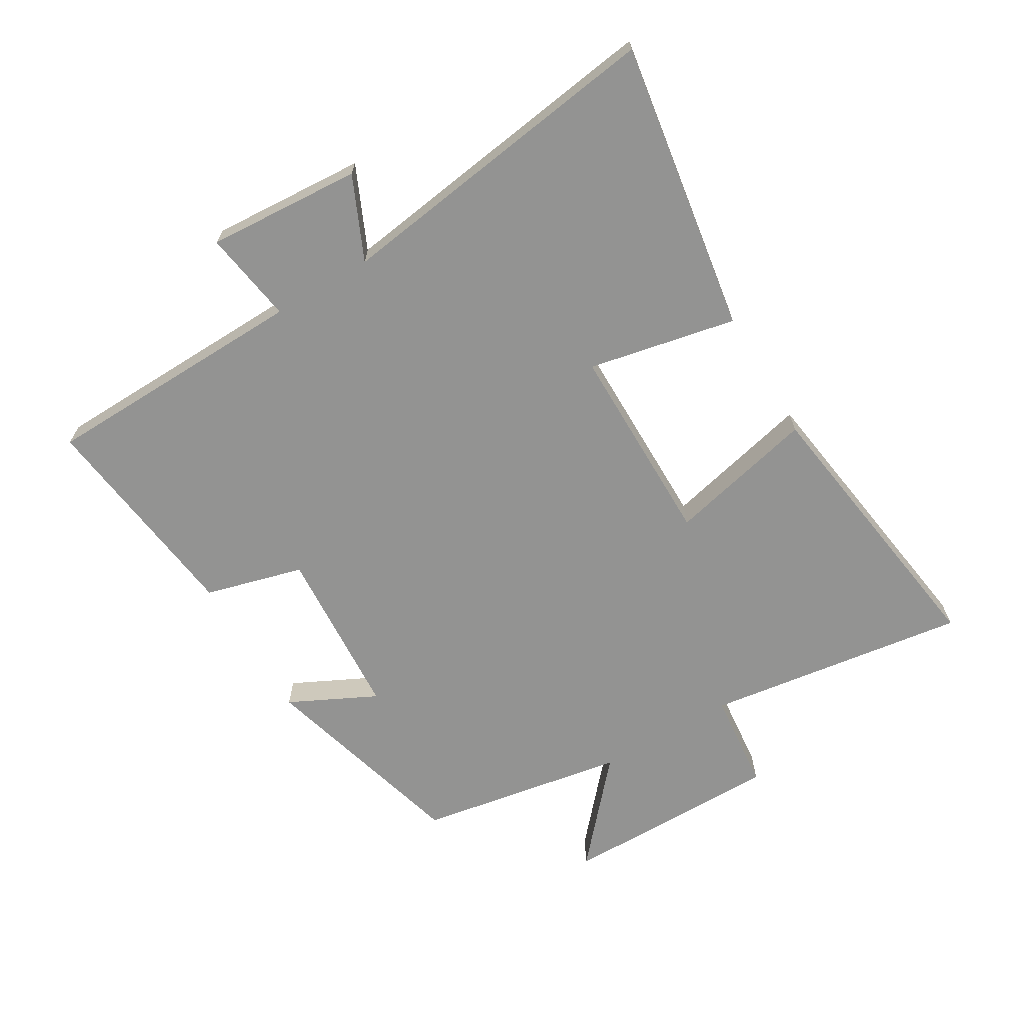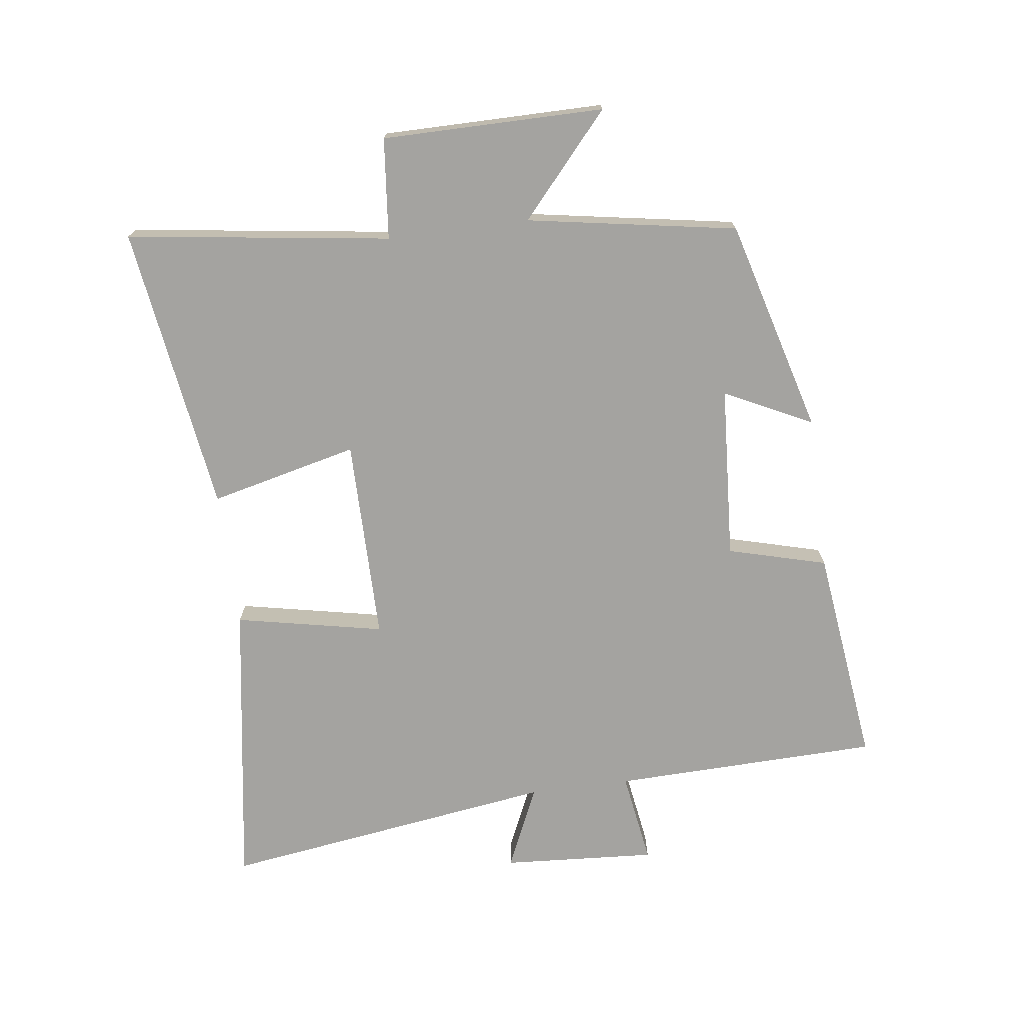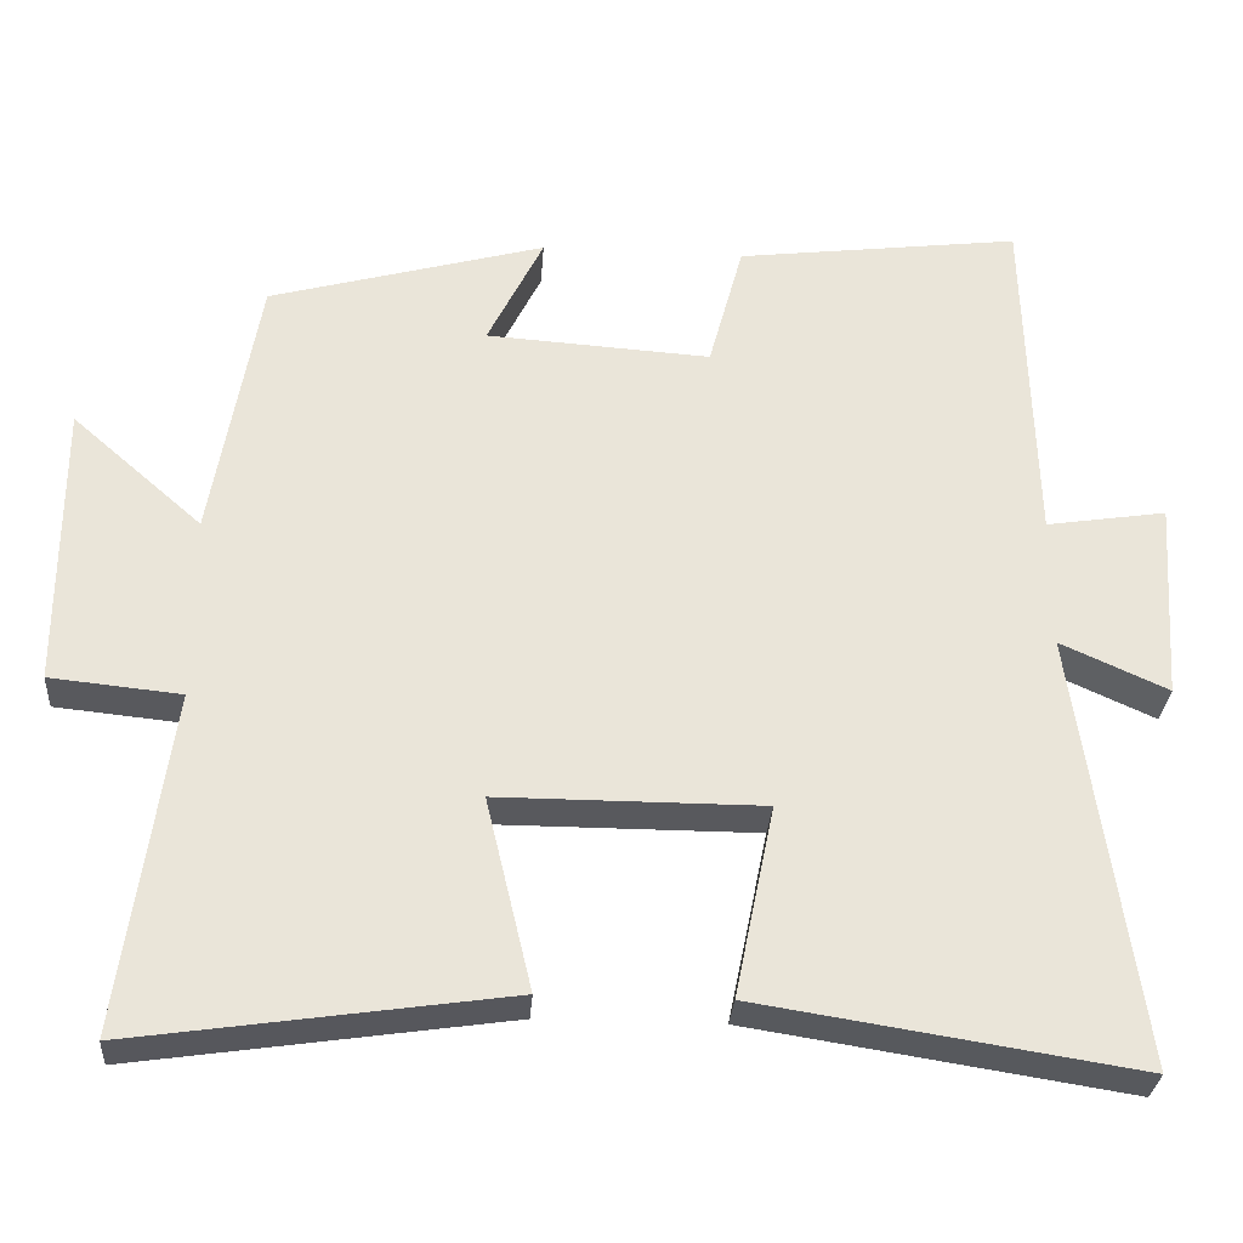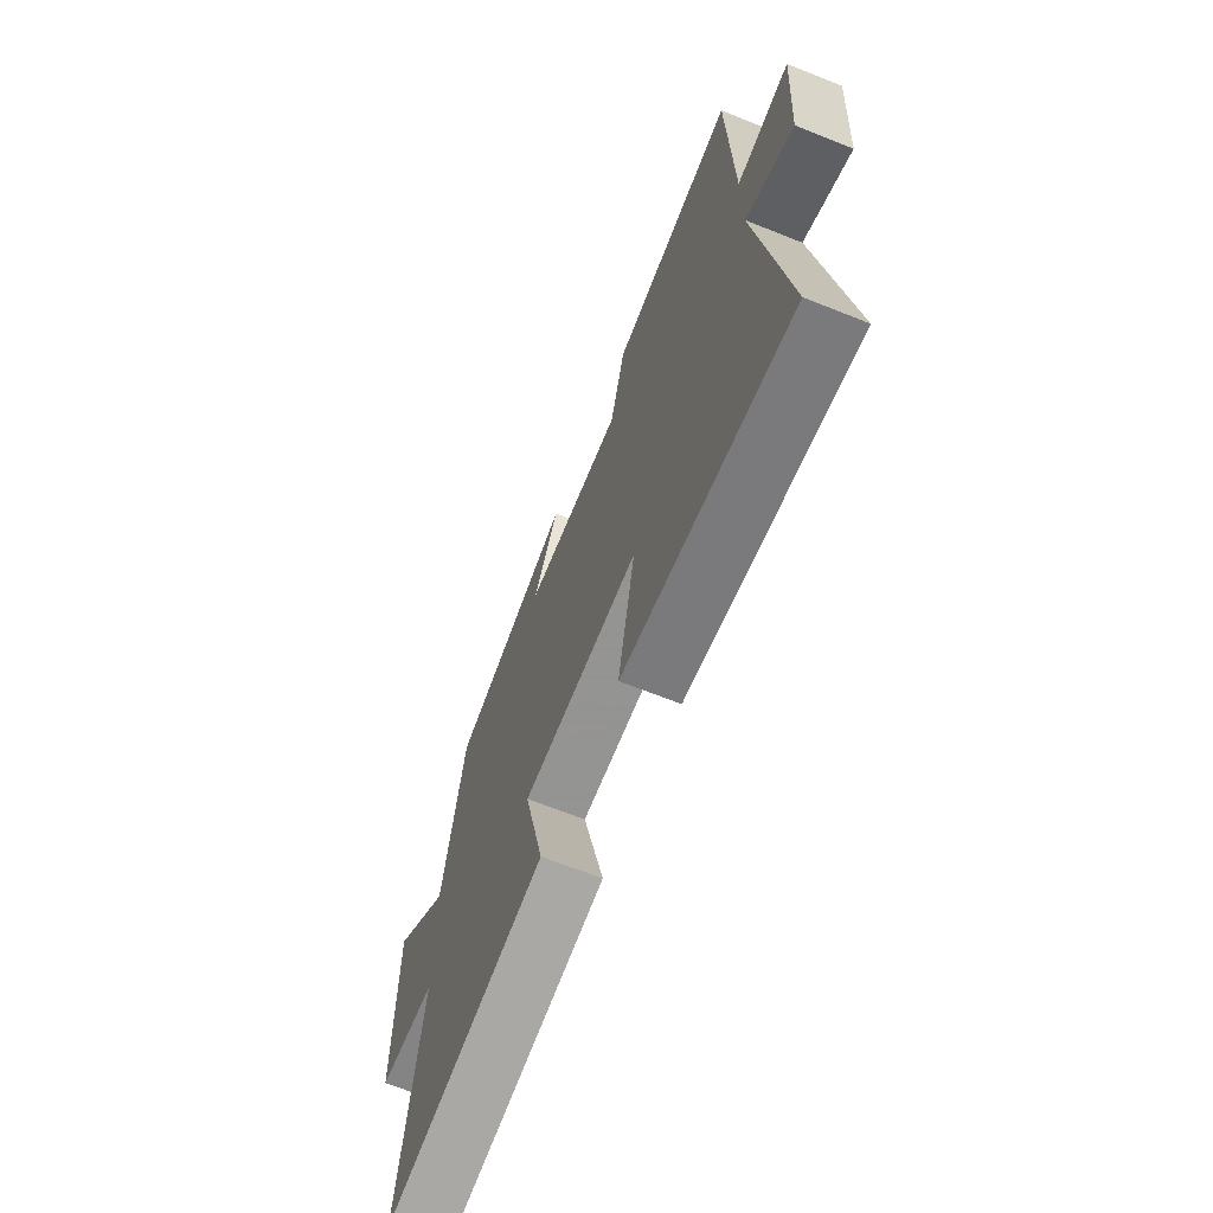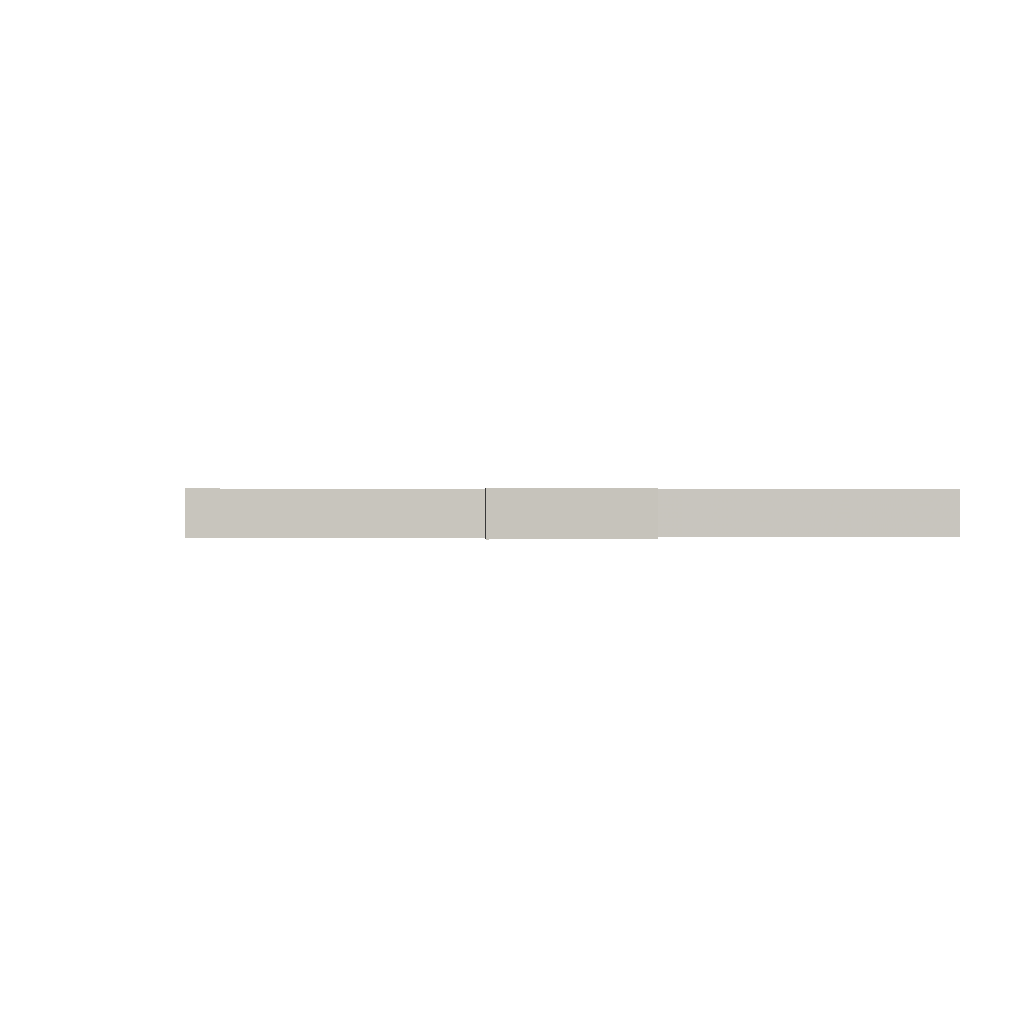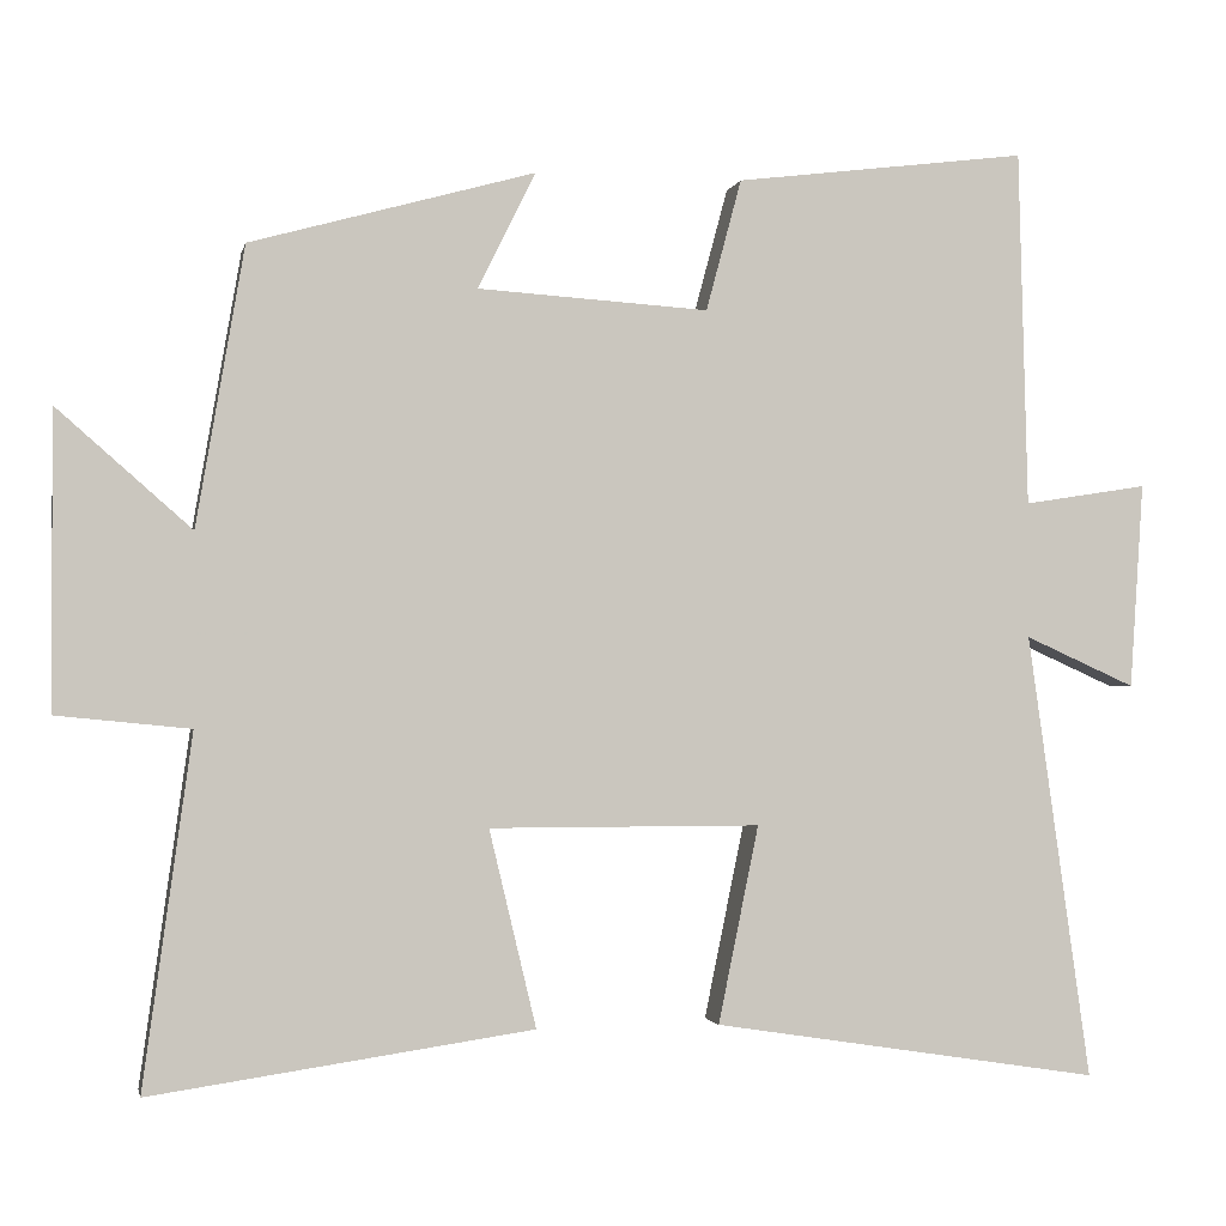
<metadata>
{"format":"obj","ext":"obj","renderer":"f3d","projection":"perspective","resolution":1024,"background":"white","views":[{"elev":-66.6,"azim":120.7,"up":"+Y"},{"elev":-72.9,"azim":-82.5,"up":"+Y"},{"elev":-30.0,"azim":-4.1,"up":"+Z"},{"elev":-66.9,"azim":68.2,"up":"+Z"},{"elev":0.2,"azim":79.4,"up":"+Y"},{"elev":-1.5,"azim":-11.5,"up":"+Z"}]}
</metadata>
<code>
v 0.575 0.07 -0.572
v 0.114 0.07 -0.5
v 0.162 0.07 -0.266
v -0.16 0.07 -0.266
v -0.104 0.07 -0.5
v -0.558 0.07 -0.566
v -0.5 0.07 -0.15
v -0.659 0.07 -0.134
v -0.659 0.07 0.216
v -0.5 0.07 0.076
v -0.443 0.07 0.407
v -0.106 0.07 0.5
v -0.174 0.07 0.362
v 0.1 0.07 0.344
v 0.142 0.07 0.5
v 0.489 0.07 0.543
v 0.5 0.07 0.12
v 0.647 0.07 0.143
v 0.631 0.07 -0.101
v 0.5 0.07 -0.042
v 0.575 0 -0.572
v 0.114 0 -0.5
v 0.162 0 -0.266
v -0.16 0 -0.266
v -0.104 0 -0.5
v -0.558 0 -0.566
v -0.5 0 -0.15
v -0.659 0 -0.134
v -0.659 0 0.216
v -0.5 0 0.076
v -0.443 0 0.407
v -0.106 0 0.5
v -0.174 0 0.362
v 0.1 0 0.344
v 0.142 0 0.5
v 0.489 0 0.543
v 0.5 0 0.12
v 0.647 0 0.143
v 0.631 0 -0.101
v 0.5 0 -0.042
f 17 18 19 20
f 16 17 20
f 15 16 20
f 14 15 20
f 13 14 20 1
f 10 11 12 13
f 7 8 9 10
f 7 10 13
f 4 5 6 7
f 3 4 7 13
f 1 2 3
f 1 3 13
f 40 39 38 37
f 40 37 36
f 40 36 35
f 40 35 34
f 21 40 34 33
f 33 32 31 30
f 30 29 28 27
f 33 30 27
f 27 26 25 24
f 33 27 24 23
f 23 22 21
f 33 23 21
f 1 21 22 2
f 2 22 23 3
f 3 23 24 4
f 4 24 25 5
f 5 25 26 6
f 6 26 27 7
f 7 27 28 8
f 8 28 29 9
f 9 29 30 10
f 10 30 31 11
f 11 31 32 12
f 12 32 33 13
f 13 33 34 14
f 14 34 35 15
f 15 35 36 16
f 16 36 37 17
f 17 37 38 18
f 18 38 39 19
f 19 39 40 20
f 20 40 21 1

</code>
